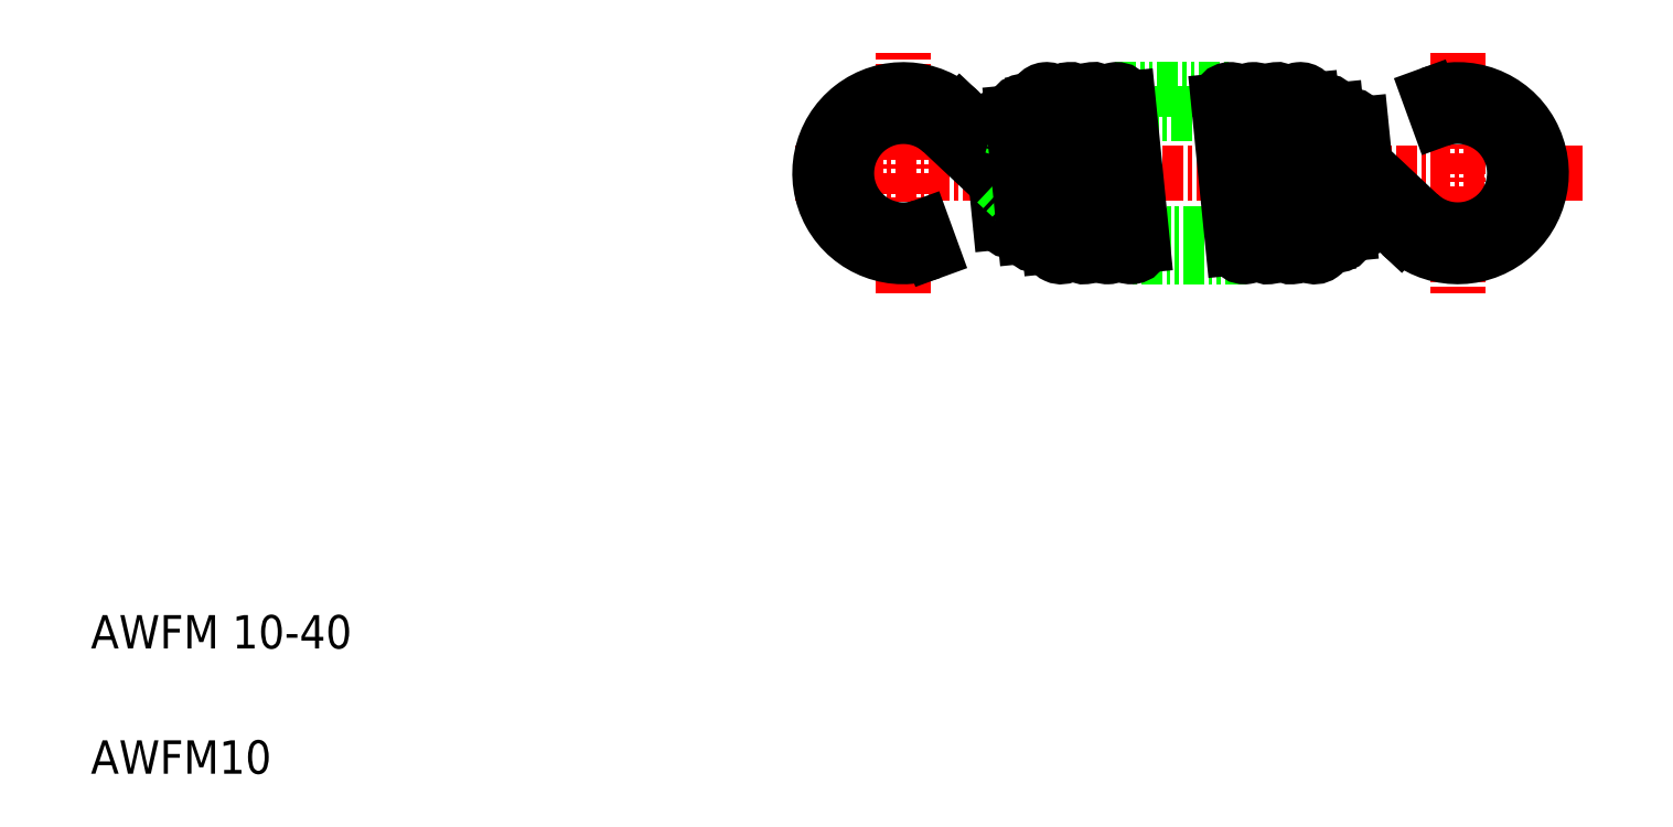
<metadata>
{"format":"dxf","ext":"dxf","renderer":"ezdxf+matplotlib","layout":"modelspace","background":"white","min_lineweight":24,"dpi":150}
</metadata>
<code>
0
SECTION
2
ENTITIES
0
LINE
8
CENTER
10
72.53
20
186
30
0
11
119.7
21
186
31
0
0
TEXT
8
0
10
30.35
20
150.1
30
0
40
2
1
AWFM10
0
TEXT
8
0
10
30.35
20
157.6
30
0
40
2
1
AWFM 10-40
0
LINE
8
CENTER
10
112.2
20
193.3
30
0
11
112.2
21
178.8
31
0
0
LINE
8
CENTER
10
79.01
20
178.8
30
0
11
79.01
21
193.3
31
0
0
LINE
8
0
10
92.55
20
189.6
30
0
11
97.95
21
189.6
31
0
0
LINE
8
0
10
91.7
20
191
30
0
11
98.64
21
191
31
0
0
LINE
8
0
10
99.51
20
181
30
0
11
92.58
21
181
31
0
0
LINE
8
0
10
93.27
20
182.4
30
0
11
98.67
21
182.4
31
0
0
LINE
8
0
10
84.32
20
187.9
30
0
11
87.48
21
184.9
31
0
0
LINE
8
0
10
81.33
20
188.5
30
0
11
84.56
21
185.5
31
0
0
LINE
8
0
10
84.8
20
183.1
30
0
11
84.23
21
188.8
31
0
0
ARC
8
0
10
84.93
20
188.8
30
0
40
0.7
50
5.699
51
177.6
0
ARC
8
0
10
79.01
20
186
30
0
40
5
50
46.83
51
290
0
ARC
8
0
10
79.01
20
186
30
0
40
3.4
50
46.83
51
290
0
LINE
8
0
10
80.72
20
181.3
30
0
11
80.17
21
182.8
31
0
0
LINE
8
0
10
82.43
20
189.7
30
0
11
84.32
21
187.9
31
0
0
LINE
8
0
10
84.56
20
185.5
30
0
11
86.39
21
183.8
31
0
0
CIRCLE
8
0
10
88.51
20
186
30
0
40
1.5
0
ARC
8
0
10
88.51
20
186
30
0
40
3.1
50
226.8
51
165.8
0
LINE
8
0
10
87.74
20
181.7
30
0
11
86.88
21
190.3
31
0
0
LINE
8
0
10
86.28
20
182.3
30
0
11
85.54
21
189.7
31
0
0
LINE
8
0
10
91.94
20
181.7
30
0
11
91.06
21
190.5
31
0
0
LINE
8
0
10
89.16
20
181.6
30
0
11
88.28
21
190.4
31
0
0
LINE
8
0
10
93.34
20
181.7
30
0
11
92.46
21
190.5
31
0
0
LINE
8
0
10
90.54
20
181.7
30
0
11
89.66
21
190.5
31
0
0
ARC
8
0
10
89.84
20
181.7
30
0
40
0.7
50
193.8
51
357.6
0
ARC
8
0
10
86.96
20
182.4
30
0
40
0.7
50
193.8
51
5.711
0
ARC
8
0
10
85.48
20
183.3
30
0
40
0.7
50
193.8
51
5.711
0
ARC
8
0
10
88.44
20
181.7
30
0
40
0.7
50
185.7
51
5.711
0
ARC
8
0
10
92.64
20
181.7
30
0
40
0.6999
50
185.6
51
357.7
0
ARC
8
0
10
91.24
20
181.7
30
0
40
0.7
50
185.7
51
357.6
0
ARC
8
0
10
90.38
20
190.3
30
0
40
0.7
50
11.42
51
180
0
ARC
8
0
10
87.58
20
190.3
30
0
40
0.7
50
5.711
51
185.7
0
ARC
8
0
10
86.24
20
189.6
30
0
40
0.7
50
5.699
51
177.6
0
ARC
8
0
10
88.98
20
190.3
30
0
40
0.7
50
11.42
51
175.8
0
ARC
8
0
10
91.78
20
190.3
30
0
40
0.7
50
13.79
51
185.7
0
LINE
8
0
10
108.8
20
182.4
30
0
11
106.9
21
184.2
31
0
0
LINE
8
0
10
109.9
20
183.6
30
0
11
106.7
21
186.6
31
0
0
ARC
8
0
10
112.2
20
186
30
0
40
5
50
226.8
51
110
0
LINE
8
0
10
103.5
20
190.4
30
0
11
104.3
21
181.8
31
0
0
LINE
8
0
10
104.9
20
189.8
30
0
11
105.7
21
182.4
31
0
0
LINE
8
0
10
99.27
20
190.4
30
0
11
100.2
21
181.6
31
0
0
LINE
8
0
10
102.1
20
190.5
30
0
11
102.9
21
181.7
31
0
0
LINE
8
0
10
97.87
20
190.4
30
0
11
98.75
21
181.6
31
0
0
LINE
8
0
10
100.7
20
190.4
30
0
11
101.6
21
181.6
31
0
0
LINE
8
0
10
106.4
20
189
30
0
11
107
21
183.2
31
0
0
ARC
8
0
10
102.2
20
181.7
30
0
40
0.7
50
191.4
51
355.8
0
ARC
8
0
10
99.43
20
181.7
30
0
40
0.7
50
193.8
51
5.722
0
ARC
8
0
10
100.8
20
181.7
30
0
40
0.7
50
191.4
51
360
0
ARC
8
0
10
105
20
182.4
30
0
40
0.7
50
185.7
51
357.6
0
ARC
8
0
10
103.6
20
181.7
30
0
40
0.7
50
185.7
51
5.711
0
ARC
8
0
10
106.3
20
183.3
30
0
40
0.7
50
185.7
51
357.6
0
ARC
8
0
10
101.4
20
190.3
30
0
40
0.7
50
13.79
51
177.6
0
ARC
8
0
10
98.57
20
190.3
30
0
40
0.6999
50
5.624
51
177.7
0
ARC
8
0
10
99.97
20
190.3
30
0
40
0.7
50
5.711
51
177.6
0
ARC
8
0
10
105.7
20
188.8
30
0
40
0.7
50
13.79
51
185.7
0
ARC
8
0
10
104.2
20
189.6
30
0
40
0.7
50
13.79
51
185.7
0
ARC
8
0
10
102.8
20
190.3
30
0
40
0.7
50
5.711
51
185.7
0
ARC
8
0
10
112.2
20
186
30
0
40
3.4
50
226.8
51
110
0
LINE
8
0
10
110.5
20
190.7
30
0
11
111
21
189.2
31
0
0
ENDSEC
0
EOF

</code>
